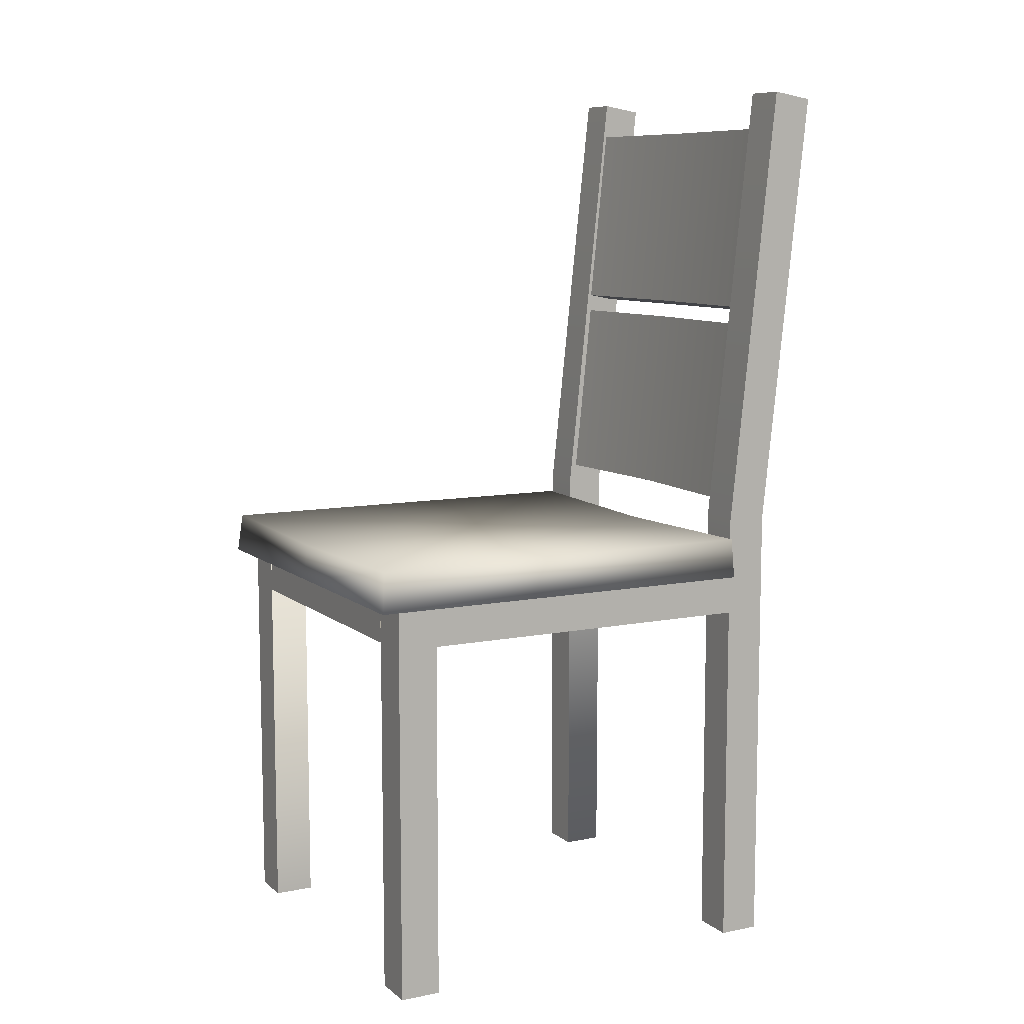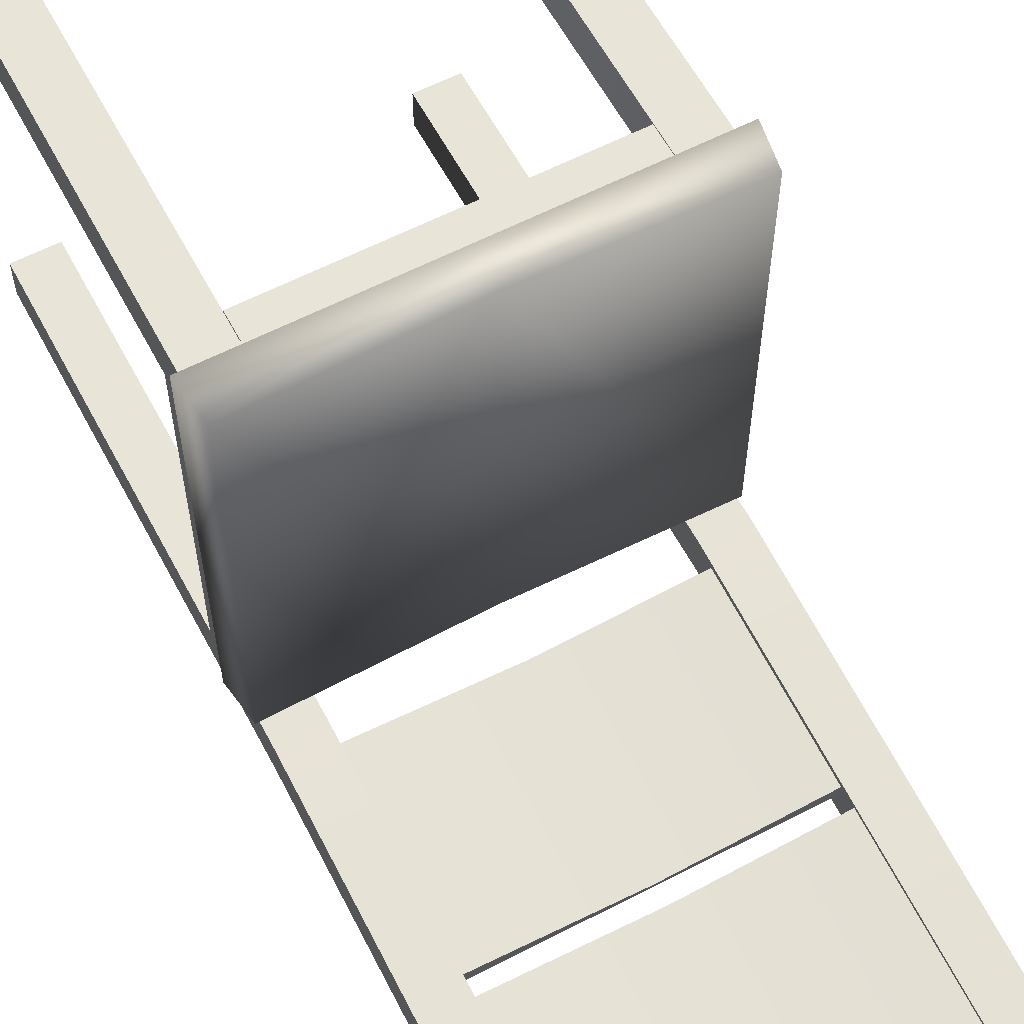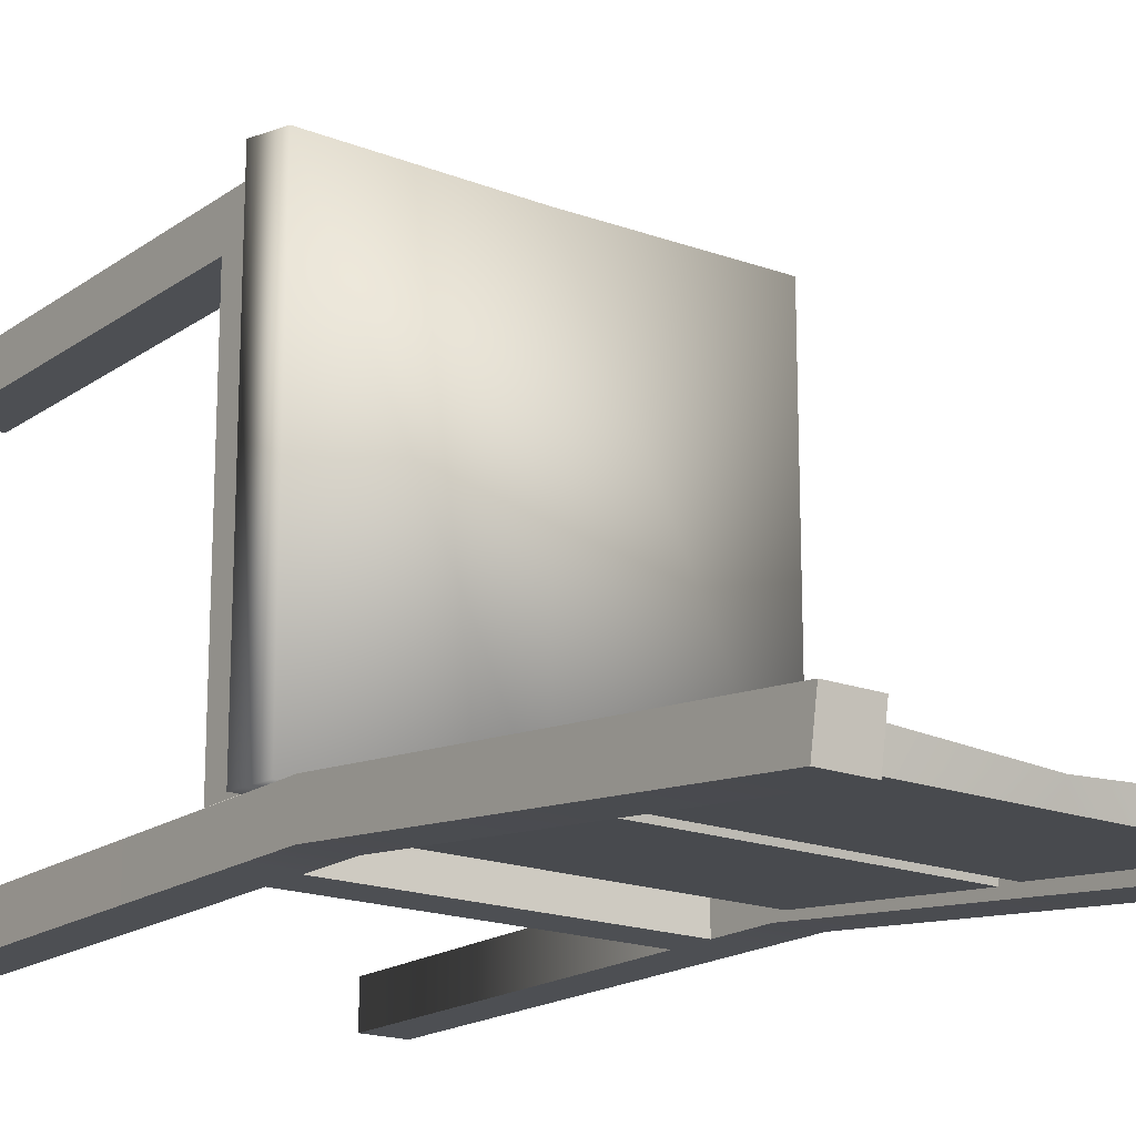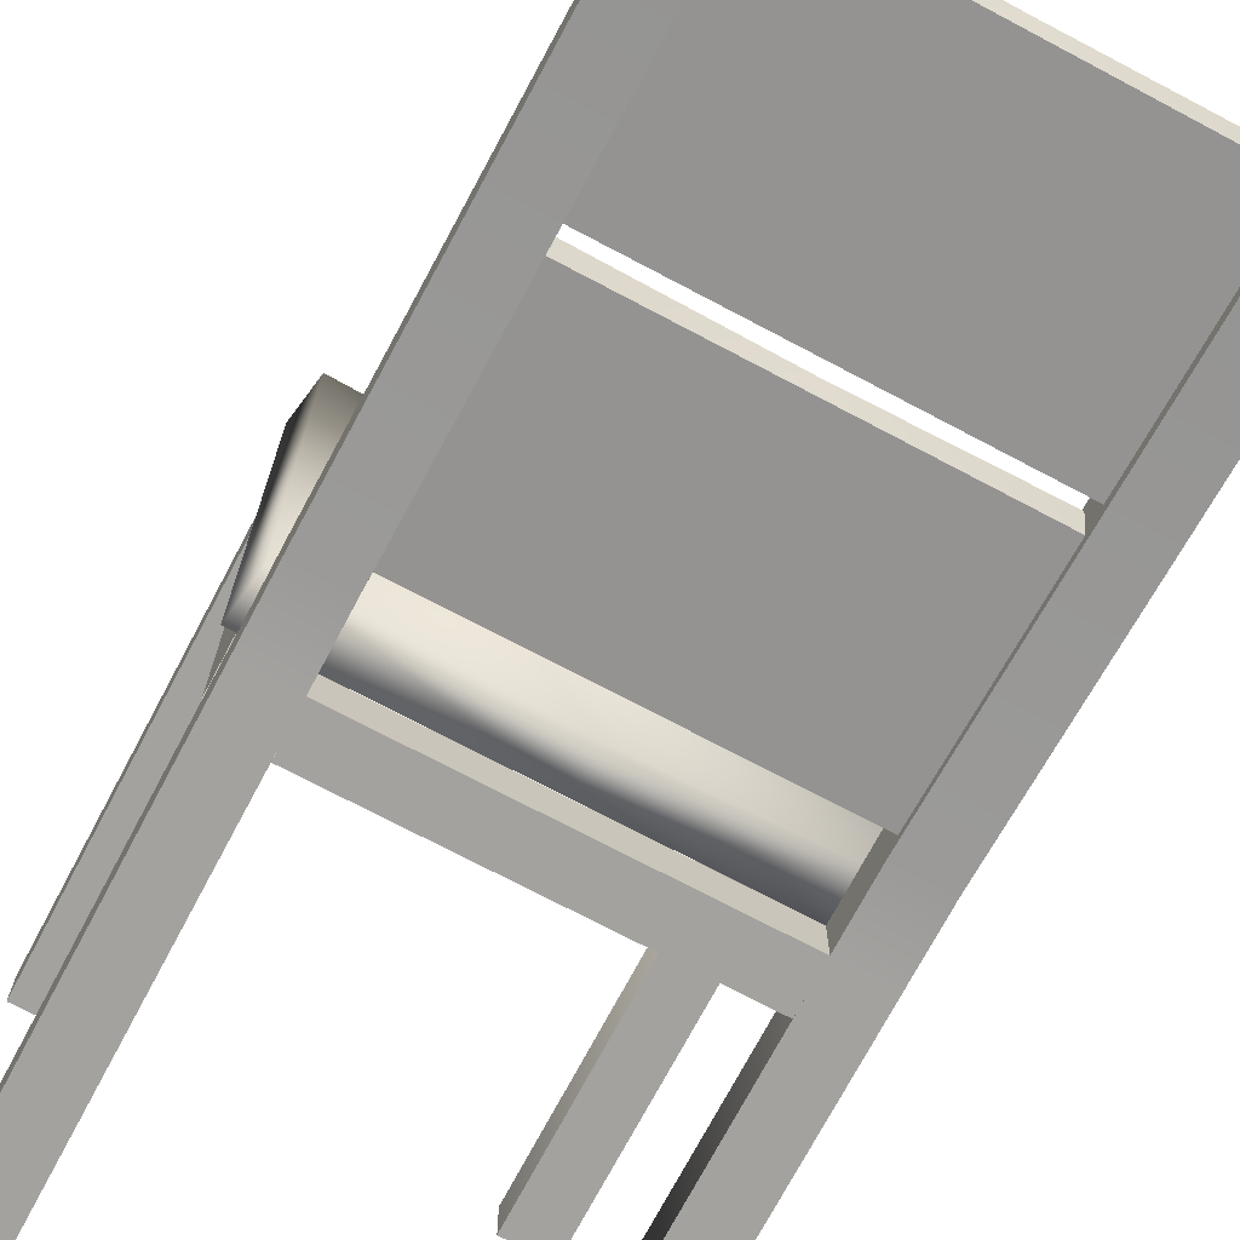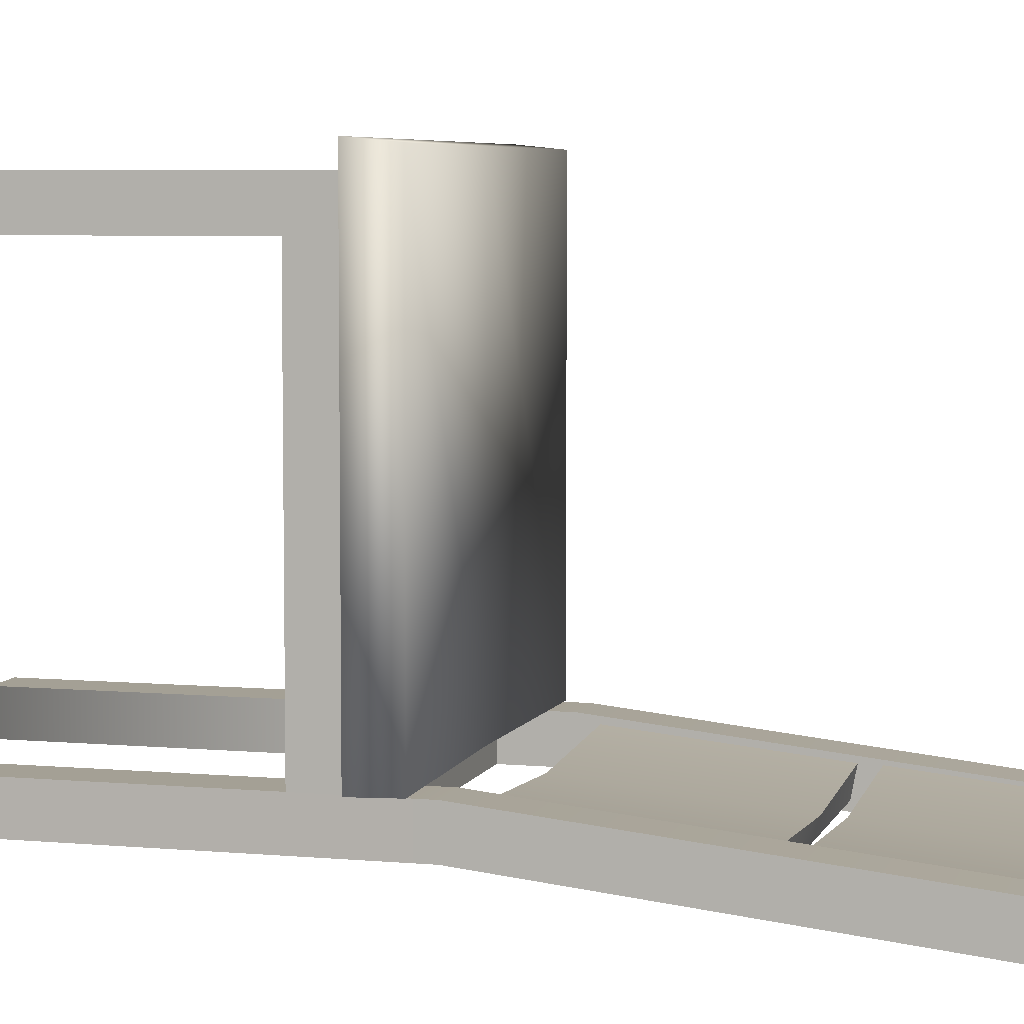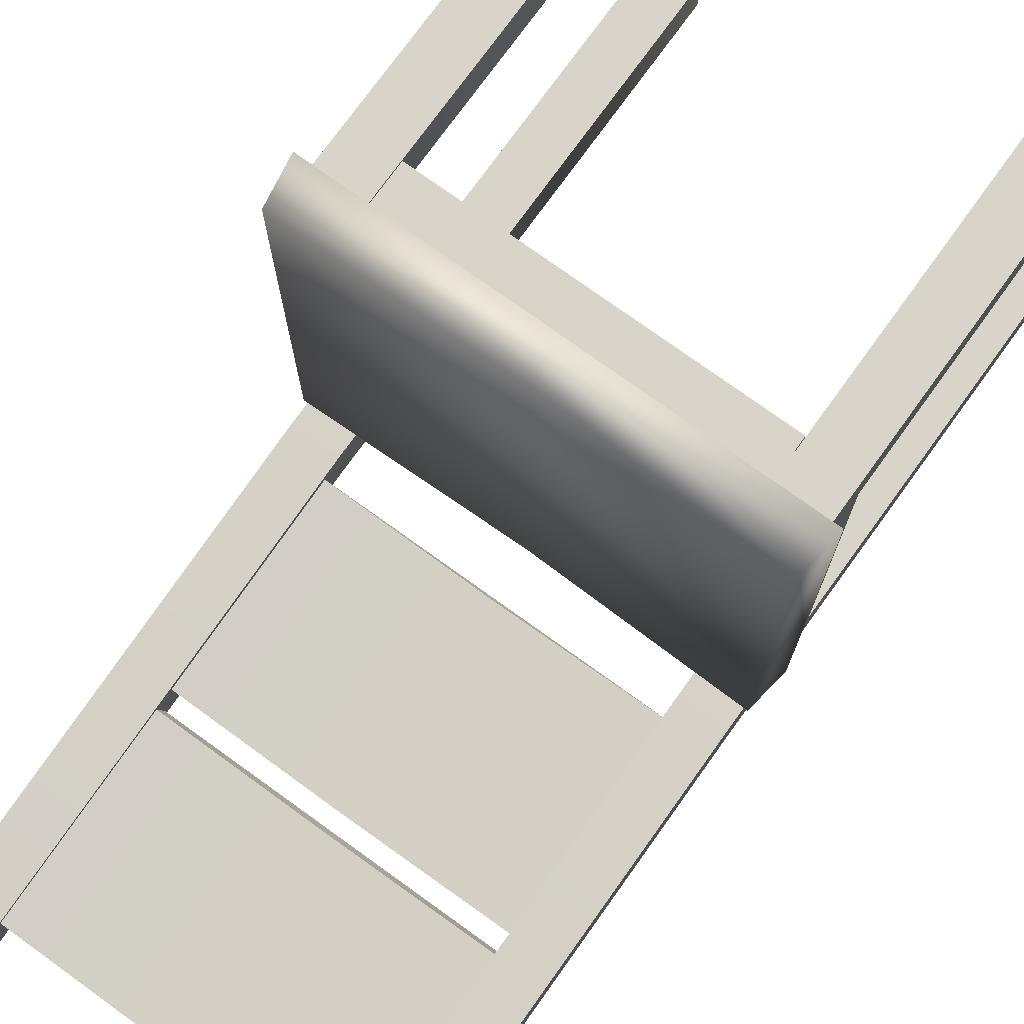
<metadata>
{"format":"obj","ext":"obj","renderer":"f3d","projection":"perspective","resolution":1024,"background":"white","views":[{"elev":9.1,"azim":62.1,"up":"+Y"},{"elev":60.3,"azim":152.1,"up":"+Z"},{"elev":-17.9,"azim":143.4,"up":"+Z"},{"elev":-72.4,"azim":152.1,"up":"+Z"},{"elev":5.8,"azim":105.5,"up":"+Z"},{"elev":75.3,"azim":-144.2,"up":"+Z"}]}
</metadata>
<code>
o Wooden_Chair_Chair
v -0.225 0.4428 0.2258
v -0.225 0.4428 -0.2258
v -0.2185 0.4871 0.2213
v -0.2185 0.4871 -0.2258
v -0.1674 0.4428 0.1581
v -0.1674 -0 0.1581
v -0.2152 -0 0.1581
v -0.1674 0.4428 0.2032
v -0.1674 -0 0.2032
v -0.2152 0 0.2032
v -0.2152 0.4428 0.2032
v -0.2147 0.4428 -0.2263
v -0.1668 0.4428 -0.2263
v -0.2147 0.4428 -0.2715
v -0.1668 0.4428 -0.2715
v -0.1668 0.5093 -0.2715
v -0.2147 0.5093 -0.2715
v -0.1668 0.5093 -0.2263
v -0.2147 0.5093 -0.2263
v -0.2147 1.004 -0.2796
v -0.1668 1.004 -0.2796
v -0.2147 0.9967 -0.3242
v -0.1668 0.9967 -0.3242
v -0.1669 0.9635 -0.2786
v -0.1669 0.7562 -0.2572
v -0.1669 0.9578 -0.3086
v -0.1669 0.7504 -0.2872
v -0.1669 0.7363 -0.2566
v -0.1669 0.529 -0.2351
v -0.1669 0.7305 -0.2866
v -0.1669 0.5232 -0.2652
v -0.2152 0.4428 0.1581
v -0.2152 0.4428 -0.2263
v -0.2152 0.3986 -0.2263
v -0.2152 0.3986 0.1581
v -0.1674 0.4428 -0.2263
v -0.1674 0.3986 -0.2263
v -0.1674 0.3986 0.1581
v -0.1668 0.3986 -0.2263
v -0.1668 0.3986 -0.2715
v -0.1668 0.4428 0.2032
v -0.1668 0.3986 0.2032
v -0.1668 0.4428 0.1581
v -0.1668 0.3986 0.1581
v -0.1674 0 -0.2715
v -0.2152 0 -0.2715
v -0.1674 -0 -0.2263
v -0.2152 0 -0.2263
v 0.225 0.4428 0.2258
v 0.225 0.4428 -0.2258
v 0.2185 0.4871 0.2213
v 0.2185 0.4871 -0.2258
v 0.1674 0.4428 0.1581
v 0.1674 -0 0.1581
v 0.2152 -0 0.1581
v 0.1674 0.4428 0.2032
v 0.1674 -0 0.2032
v 0.2152 0 0.2032
v 0.2152 0.4428 0.2032
v 0.2147 0.4428 -0.2263
v 0.1668 0.4428 -0.2263
v 0.2147 0.4428 -0.2715
v 0.1668 0.4428 -0.2715
v 0.1668 0.5093 -0.2715
v 0.2147 0.5093 -0.2715
v 0.1668 0.5093 -0.2263
v 0.2147 0.5093 -0.2263
v 0.2147 1.004 -0.2796
v 0.1668 1.004 -0.2796
v 0.2147 0.9967 -0.3242
v 0.1668 0.9967 -0.3242
v 0.1669 0.9635 -0.2786
v 0.1669 0.7562 -0.2572
v 0.1669 0.9578 -0.3086
v 0.1669 0.7504 -0.2872
v 0.1669 0.7363 -0.2566
v 0.1669 0.529 -0.2351
v 0.1669 0.7305 -0.2866
v 0.1669 0.5232 -0.2652
v 0 0.4428 0.2258
v 0 0.4428 -0.2258
v 0 0.4826 0.2213
v 0 0.4826 -0.2258
v 0 0.7363 -0.2661
v 0 0.529 -0.2446
v 0 0.7305 -0.2866
v 0 0.5232 -0.2652
v 0 0.9635 -0.2881
v 0 0.7562 -0.2667
v 0 0.9578 -0.3086
v 0 0.7504 -0.2872
v 0.2152 0.4428 0.1581
v 0.2152 0.4428 -0.2263
v 0.2152 0.3986 -0.2263
v 0.2152 0.3986 0.1581
v 0.1674 0.4428 -0.2263
v 0.1674 0.3986 -0.2263
v 0.1674 0.3986 0.1581
v 0 0.4428 -0.2263
v 0.1668 0.3986 -0.2263
v 0 0.3986 -0.2263
v 0 0.4428 -0.2715
v 0.1668 0.3986 -0.2715
v 0 0.3986 -0.2715
v 0 0.4428 0.2032
v 0.1668 0.4428 0.2032
v 0.1668 0.3986 0.2032
v 0 0.3986 0.2032
v 0 0.4428 0.1581
v 0.1668 0.4428 0.1581
v 0.1668 0.3986 0.1581
v 0 0.3986 0.1581
v 0.1674 0 -0.2715
v 0.2152 0 -0.2715
v 0.1674 -0 -0.2263
v 0.2152 0 -0.2263
f 80 2 81
f 4 82 83
f 80 3 1
f 3 2 1
f 81 4 83
f 32 6 7
f 8 10 9
f 8 6 5
f 10 32 7
f 11 5 32
f 48 14 46
f 13 45 15
f 12 47 13
f 14 45 46
f 15 17 16
f 12 18 19
f 15 18 13
f 12 17 14
f 17 20 22
f 16 21 18
f 19 21 20
f 17 23 16
f 20 23 22
f 88 26 24
f 89 27 91
f 24 89 88
f 91 26 90
f 84 30 28
f 85 31 87
f 28 85 84
f 87 30 86
f 34 32 33
f 5 37 36
f 32 36 33
f 37 35 34
f 101 13 39
f 104 15 102
f 99 15 13
f 40 101 39
f 108 41 42
f 109 44 43
f 109 41 105
f 44 108 42
f 45 48 46
f 6 10 7
f 50 80 81
f 83 51 52
f 80 51 82
f 50 51 49
f 52 81 83
f 54 92 55
f 56 58 59
f 54 56 53
f 92 58 55
f 53 59 92
f 62 116 114
f 113 61 63
f 115 60 61
f 113 62 114
f 63 65 62
f 60 66 61
f 66 63 61
f 65 60 62
f 65 68 67
f 69 64 66
f 67 69 66
f 71 65 64
f 71 68 70
f 88 74 90
f 75 89 91
f 89 72 88
f 74 91 90
f 84 78 86
f 79 85 87
f 85 76 84
f 78 87 86
f 94 92 95
f 53 97 98
f 92 96 53
f 95 97 94
f 61 101 100
f 63 104 102
f 99 63 102
f 101 103 100
f 106 108 107
f 109 111 112
f 106 109 105
f 108 111 107
f 116 113 114
f 58 54 55
f 80 1 2
f 4 3 82
f 80 82 3
f 3 4 2
f 81 2 4
f 32 5 6
f 8 11 10
f 8 9 6
f 10 11 32
f 11 8 5
f 48 12 14
f 13 47 45
f 12 48 47
f 14 15 45
f 15 14 17
f 12 13 18
f 15 16 18
f 12 19 17
f 17 19 20
f 16 23 21
f 19 18 21
f 17 22 23
f 20 21 23
f 88 90 26
f 89 25 27
f 24 25 89
f 91 27 26
f 84 86 30
f 85 29 31
f 28 29 85
f 87 31 30
f 34 35 32
f 5 38 37
f 32 5 36
f 37 38 35
f 101 99 13
f 104 40 15
f 99 102 15
f 40 104 101
f 108 105 41
f 109 112 44
f 109 43 41
f 44 112 108
f 45 47 48
f 6 9 10
f 50 49 80
f 83 82 51
f 80 49 51
f 50 52 51
f 52 50 81
f 54 53 92
f 56 57 58
f 54 57 56
f 92 59 58
f 53 56 59
f 62 60 116
f 113 115 61
f 115 116 60
f 113 63 62
f 63 64 65
f 60 67 66
f 66 64 63
f 65 67 60
f 65 70 68
f 69 71 64
f 67 68 69
f 71 70 65
f 71 69 68
f 88 72 74
f 75 73 89
f 89 73 72
f 74 75 91
f 84 76 78
f 79 77 85
f 85 77 76
f 78 79 87
f 94 93 92
f 53 96 97
f 92 93 96
f 95 98 97
f 61 99 101
f 63 103 104
f 99 61 63
f 101 104 103
f 106 105 108
f 109 110 111
f 106 110 109
f 108 112 111
f 116 115 113
f 58 57 54

</code>
